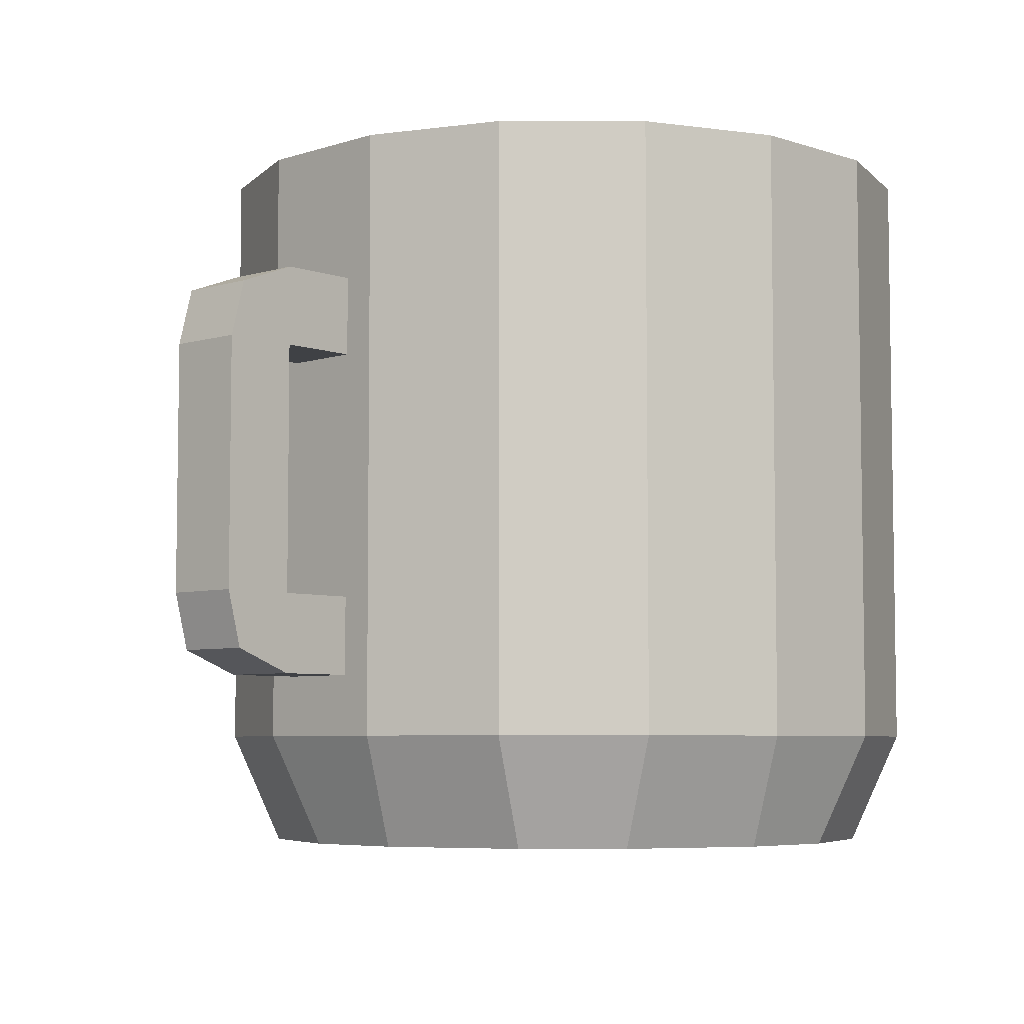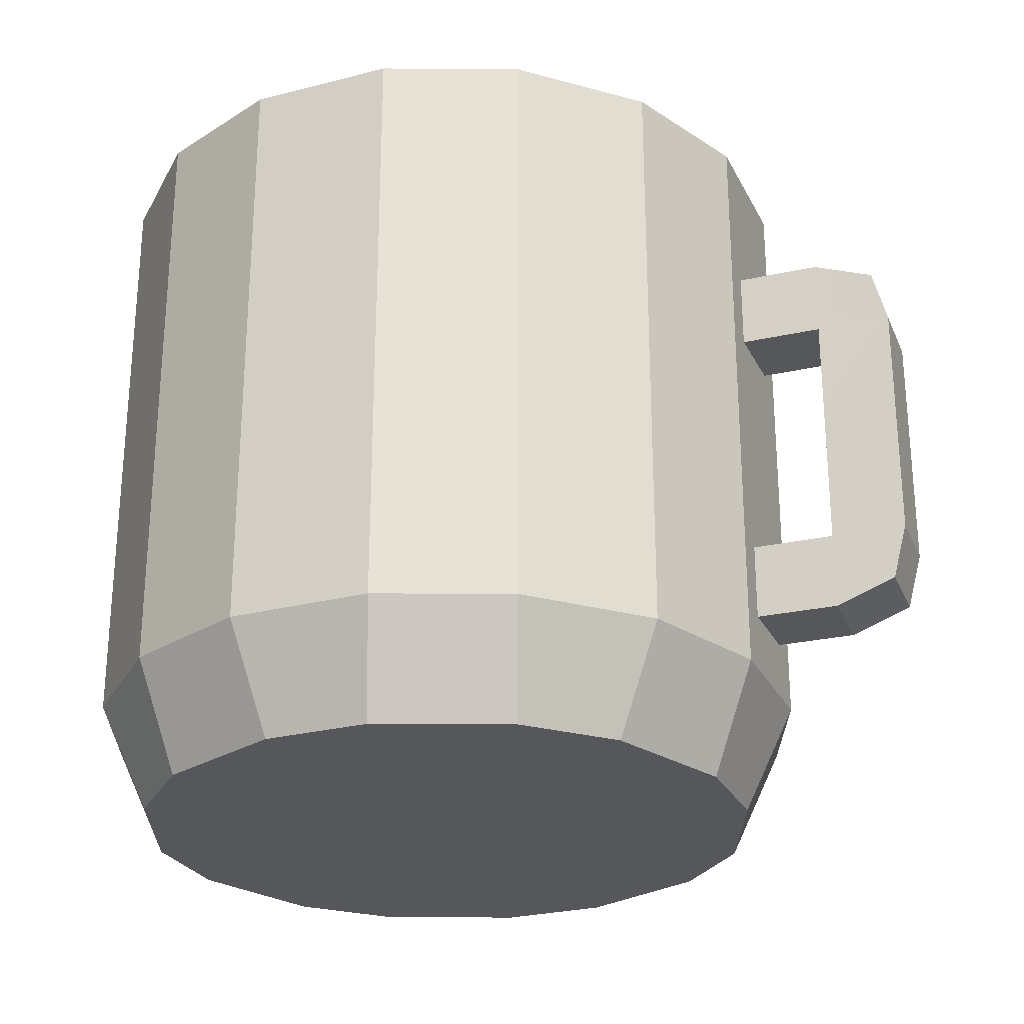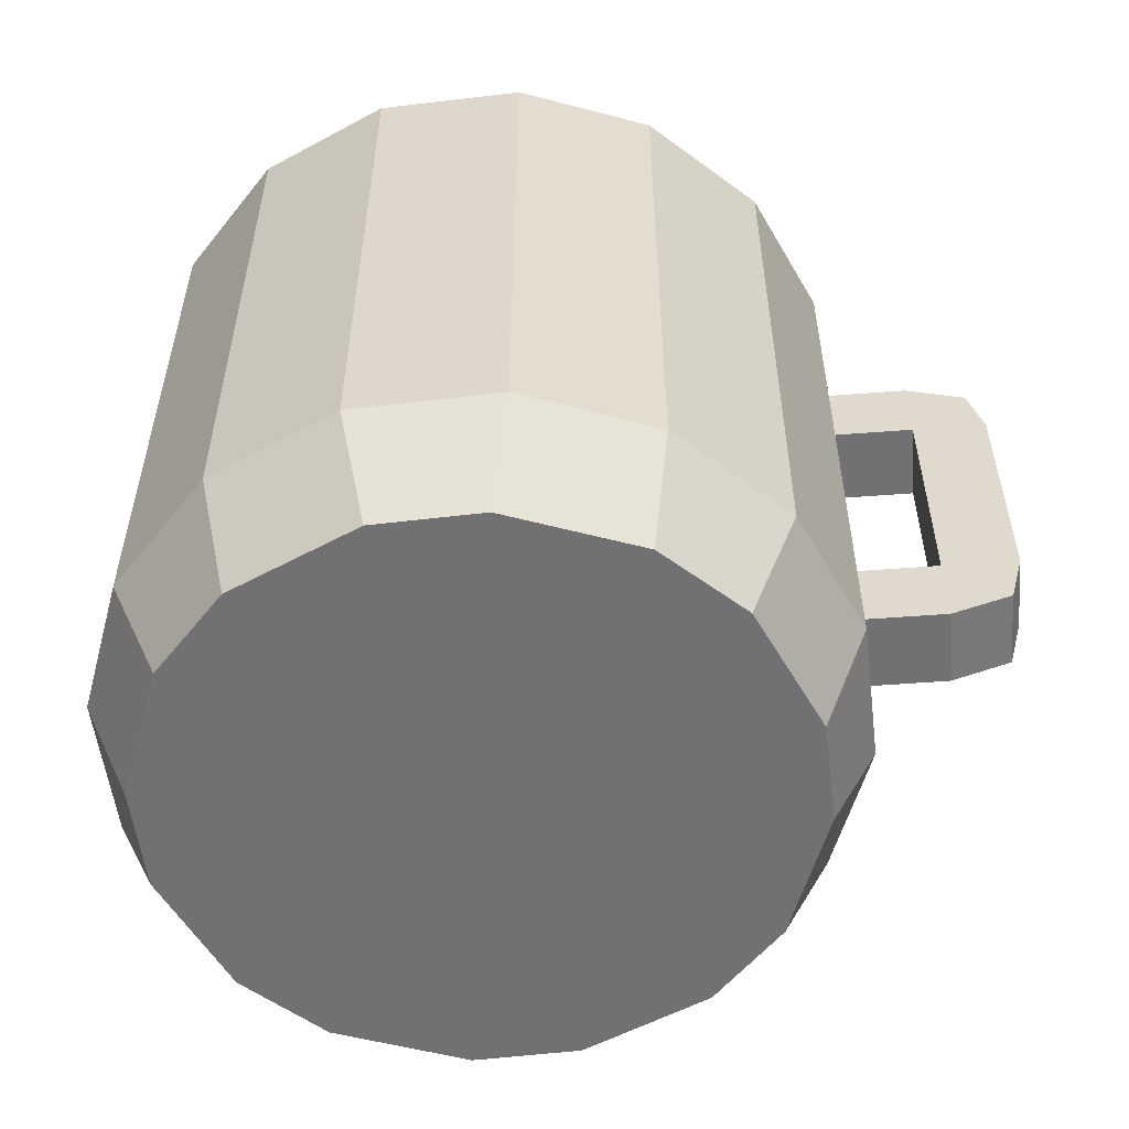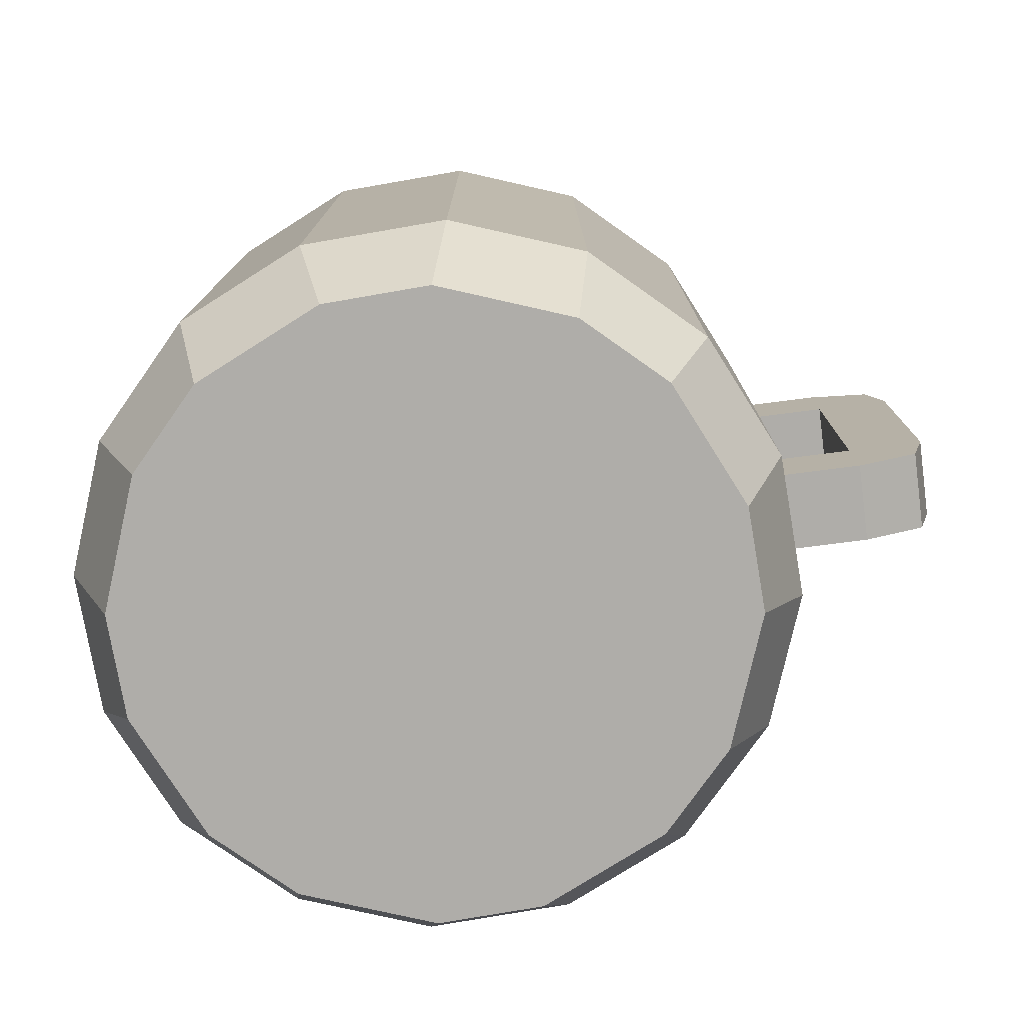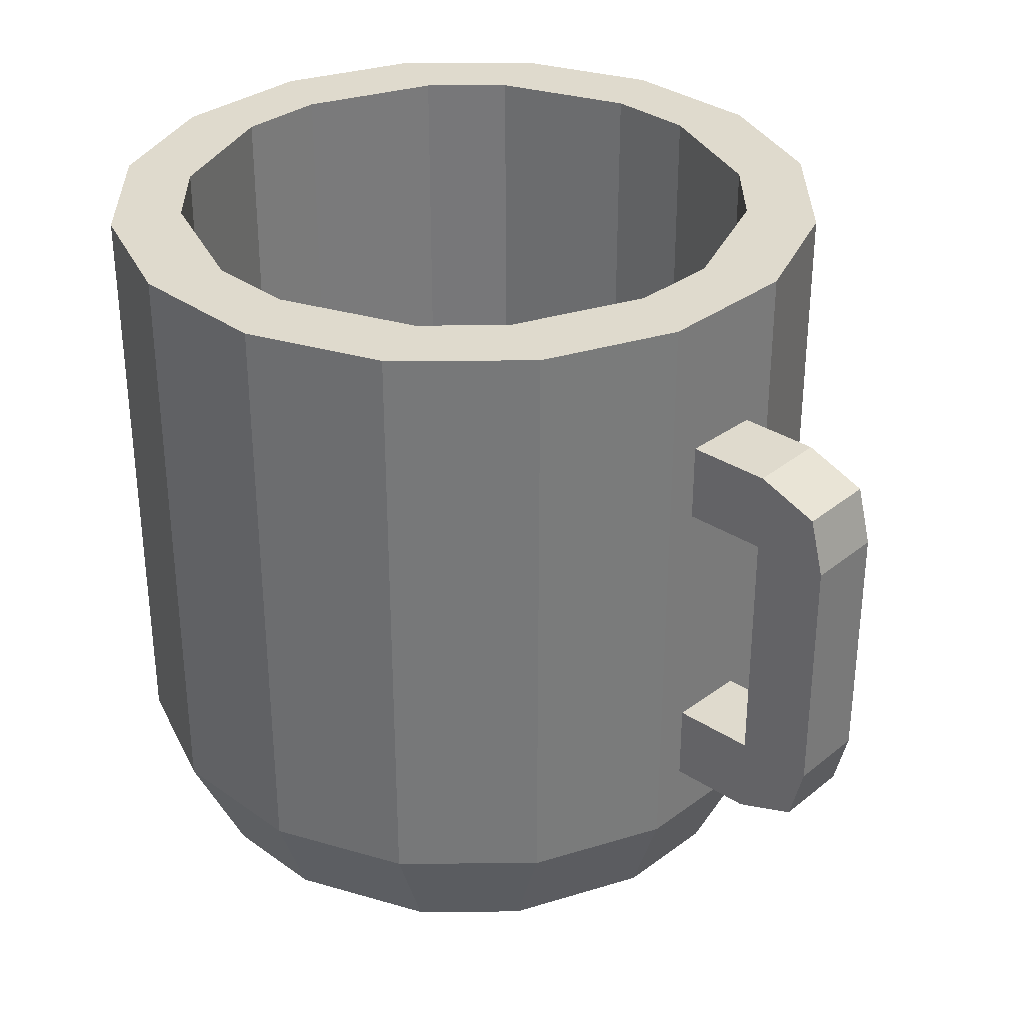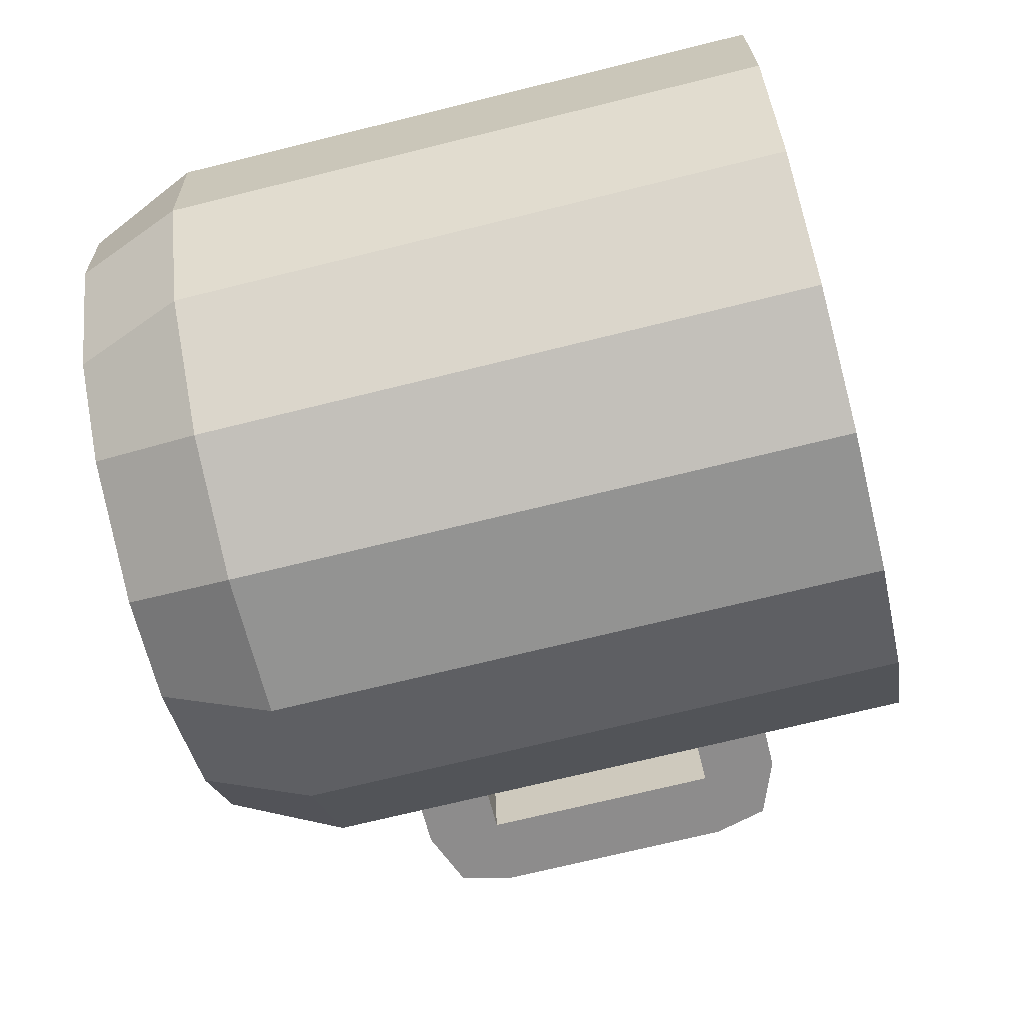
<metadata>
{"format":"obj","ext":"obj","renderer":"f3d","projection":"perspective","resolution":1024,"background":"white","views":[{"elev":-5.7,"azim":-40.1,"up":"+Y"},{"elev":-26.5,"azim":-153.0,"up":"+Y"},{"elev":-55.3,"azim":-167.8,"up":"+Y"},{"elev":-77.3,"azim":-165.1,"up":"+Y"},{"elev":32.7,"azim":-130.4,"up":"+Y"},{"elev":-71.5,"azim":103.9,"up":"+Z"}]}
</metadata>
<code>
o Cylinder.106_Cylinder.124_other_2
v 0.6235 0.02508 0.03498
v 0.6236 0.02508 0.0364
v 0.6241 0.02643 0.03655
v 0.6239 0.02643 0.03476
v 0.6239 0.03823 0.03478
v 0.624 0.03823 0.03654
v 0.6254 0.03823 0.03698
v 0.6252 0.03823 0.03409
v 0.6211 0.02508 0.03158
v 0.6222 0.02508 0.03249
v 0.6226 0.02643 0.03227
v 0.6212 0.02643 0.03111
v 0.6131 0.03823 0.03312
v 0.6143 0.03823 0.03176
v 0.6136 0.03823 0.03045
v 0.6117 0.03823 0.03268
v 0.6151 0.03823 0.0412
v 0.6137 0.03823 0.04006
v 0.6124 0.03823 0.04075
v 0.6147 0.03823 0.04261
v 0.6232 0.03823 0.03923
v 0.622 0.03823 0.04058
v 0.6227 0.03823 0.04189
v 0.6246 0.03823 0.03967
v 0.6212 0.03823 0.03114
v 0.6226 0.03823 0.03228
v 0.6239 0.03823 0.03159
v 0.6216 0.03823 0.02974
v 0.6167 0.02643 0.03043
v 0.6185 0.02643 0.03027
v 0.6185 0.03823 0.0303
v 0.6168 0.03823 0.03046
v 0.6195 0.03823 0.04189
v 0.6178 0.03823 0.04204
v 0.6173 0.03823 0.04345
v 0.6202 0.03823 0.04319
v 0.6128 0.02508 0.03736
v 0.6127 0.02508 0.03594
v 0.6122 0.02643 0.03579
v 0.6124 0.02643 0.03758
v 0.6161 0.02613 0.02915
v 0.6161 0.03823 0.02915
v 0.619 0.03823 0.02889
v 0.619 0.02613 0.02889
v 0.617 0.02508 0.03086
v 0.6184 0.02508 0.03074
v 0.6152 0.02508 0.04076
v 0.6141 0.02508 0.03985
v 0.6137 0.02643 0.04008
v 0.6151 0.02643 0.04123
v 0.6136 0.02508 0.03326
v 0.6145 0.02508 0.03216
v 0.6142 0.02643 0.03173
v 0.6131 0.02643 0.03311
v 0.6227 0.02508 0.03909
v 0.6218 0.02508 0.04018
v 0.6221 0.02643 0.04061
v 0.6232 0.02643 0.03923
v 0.6179 0.02508 0.04161
v 0.6193 0.02508 0.04148
v 0.6178 0.02643 0.04207
v 0.6196 0.02643 0.04191
v 0.6243 0.02392 0.03456
v 0.6252 0.02613 0.03409
v 0.6254 0.02613 0.03698
v 0.6245 0.02392 0.03668
v 0.6213 0.02392 0.0307
v 0.6216 0.02613 0.02974
v 0.6239 0.02613 0.0316
v 0.623 0.02392 0.03207
v 0.6117 0.02613 0.03268
v 0.6136 0.02613 0.03045
v 0.6147 0.02613 0.04261
v 0.6124 0.02613 0.04075
v 0.6246 0.02613 0.03966
v 0.6227 0.02613 0.04189
v 0.6111 0.02613 0.03825
v 0.6111 0.03823 0.03825
v 0.6109 0.03823 0.03536
v 0.6109 0.02613 0.03536
v 0.6202 0.02613 0.04319
v 0.6173 0.02613 0.04345
v 0.612 0.02392 0.03778
v 0.6118 0.02392 0.03567
v 0.6165 0.02392 0.03005
v 0.6187 0.02392 0.02986
v 0.615 0.02392 0.04164
v 0.6133 0.02392 0.04027
v 0.6127 0.02392 0.03298
v 0.614 0.02392 0.03135
v 0.6236 0.02392 0.03936
v 0.6223 0.02392 0.04099
v 0.6198 0.02392 0.04229
v 0.6176 0.02392 0.04248
v 0.6124 0.03823 0.03757
v 0.6123 0.03823 0.0358
v 0.6083 0.03493 0.03796
v 0.6081 0.03493 0.0364
v 0.6078 0.03382 0.03644
v 0.608 0.03382 0.03799
v 0.6093 0.03538 0.03624
v 0.6113 0.03538 0.03597
v 0.6113 0.03382 0.03597
v 0.6093 0.03382 0.03624
v 0.6115 0.03538 0.03753
v 0.6115 0.03382 0.03753
v 0.6095 0.03538 0.0378
v 0.6095 0.03382 0.0378
v 0.608 0.0289 0.03799
v 0.6095 0.0289 0.0378
v 0.6078 0.0289 0.03644
v 0.6081 0.02779 0.0364
v 0.6083 0.02779 0.03796
v 0.6093 0.0289 0.03624
v 0.6113 0.0289 0.03597
v 0.6113 0.02734 0.03597
v 0.6093 0.02734 0.03624
v 0.6115 0.0289 0.03753
v 0.6115 0.02734 0.03753
v 0.6095 0.02734 0.0378
f 1 2 3 4
f 5 6 7 8
f 9 10 11 12
f 13 14 15 16
f 17 18 19 20
f 21 22 23 24
f 25 26 27 28
f 29 30 31 32
f 33 34 35 36
f 37 38 39 40
f 41 42 43 44
f 45 46 30 29
f 47 48 49 50
f 51 52 53 54
f 55 56 57 58
f 1 10 9 46 45 52 51 38 37 48 47 59 60 56 55 2
f 60 59 61 62
f 63 64 65 66
f 64 8 7 65
f 67 68 69 70
f 71 16 15 72
f 73 20 19 74
f 75 24 23 76
f 68 28 27 69
f 77 78 79 80
f 81 36 35 82
f 83 77 80 84
f 85 41 44 86
f 87 73 74 88
f 89 71 72 90
f 91 75 76 92
f 70 63 66 91 92 93 94 87 88 83 84 89 90 85 86 67
f 93 81 82 94
f 54 53 14 13
f 95 96 79 78
f 50 49 18 17
f 62 61 34 33
f 58 57 22 21
f 4 3 6 5
f 12 11 26 25
f 40 39 96 95
f 97 98 99 100
f 101 102 103 104
f 102 105 106 103
f 107 97 100 108
f 101 107 105 102
f 108 100 109 110
f 103 106 108 104
f 98 97 107 101
f 105 107 108 106
f 98 101 104 99
f 109 111 112 113
f 114 115 116 117
f 115 118 119 116
f 110 109 113 120
f 114 110 118 115
f 117 120 113 112
f 116 119 120 117
f 99 111 109 100
f 118 110 120 119
f 111 114 117 112
f 104 114 111 99
f 108 110 114 104
f 62 33 22 57
f 3 2 55 58
f 4 5 26 11
f 30 46 9 12
f 53 52 45 29
f 54 13 96 39
f 49 48 37 40
f 50 17 34 61
f 60 62 57 56
f 6 3 58 21
f 1 4 11 10
f 31 30 12 25
f 14 53 29 32
f 51 54 39 38
f 18 49 40 95
f 47 50 61 59
f 76 23 36 81
f 75 91 66 65
f 69 27 8 64
f 68 67 86 44
f 41 85 90 72
f 80 79 16 71
f 77 83 88 74
f 82 35 20 73
f 92 76 81 93
f 24 75 65 7
f 70 69 64 63
f 28 68 44 43
f 42 41 72 15
f 84 80 71 89
f 78 77 74 19
f 94 82 73 87
f 32 42 15 14
f 13 16 79 96
f 95 78 19 18
f 17 20 35 34
f 33 36 23 22
f 21 24 7 6
f 25 28 43 31
f 5 8 27 26
f 32 31 43 42

</code>
